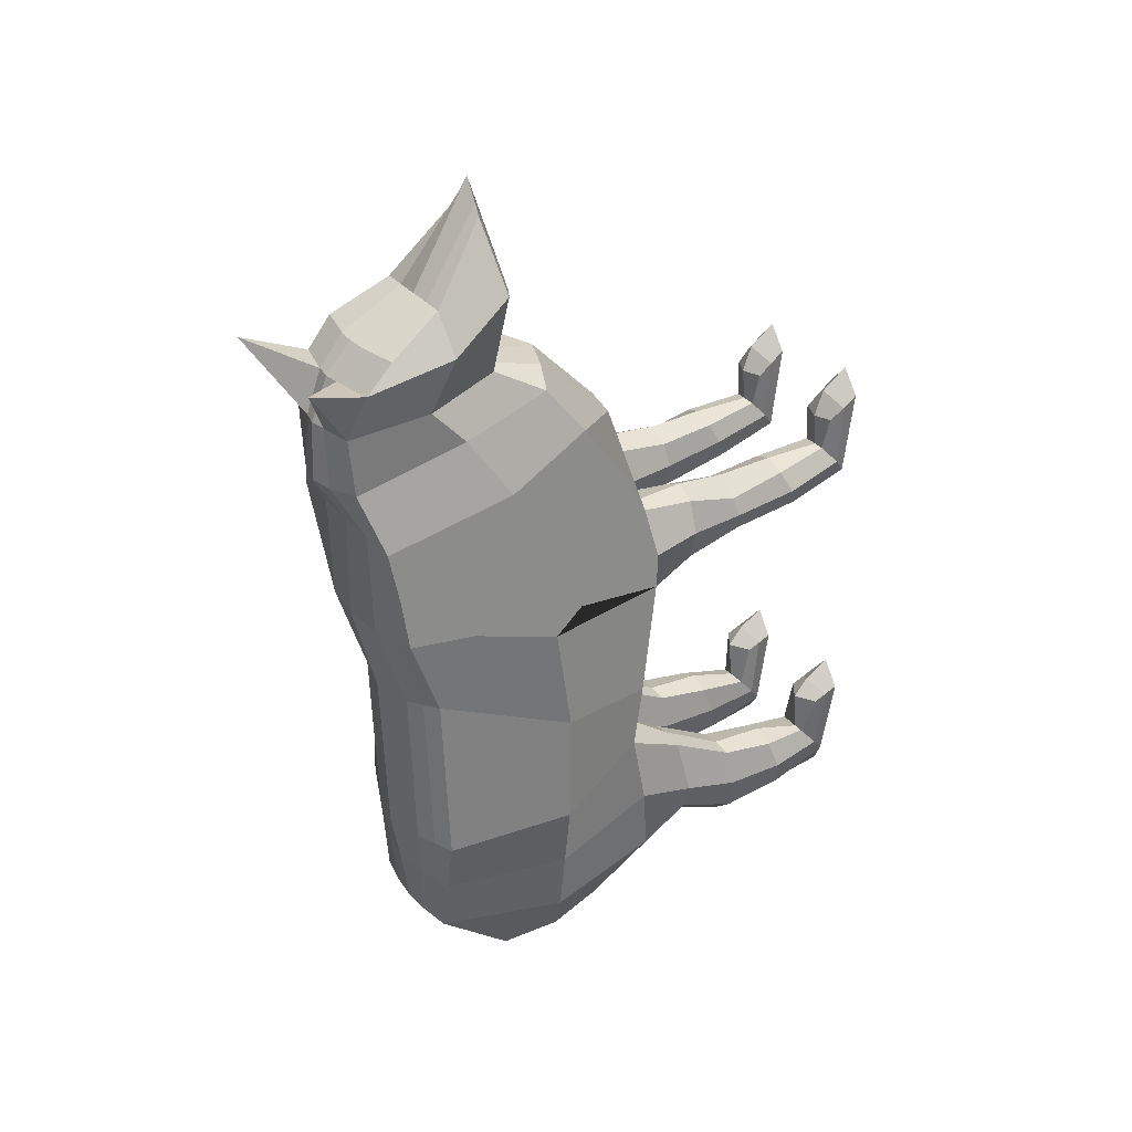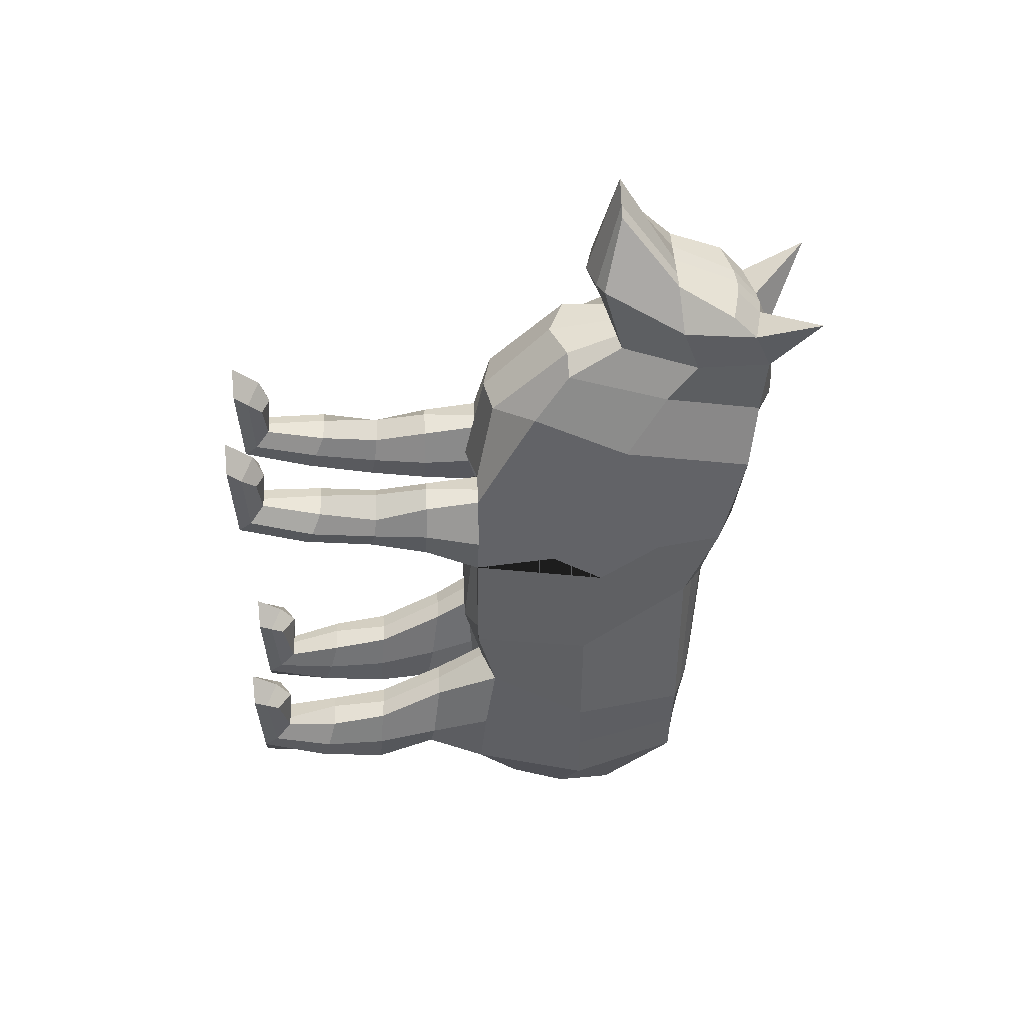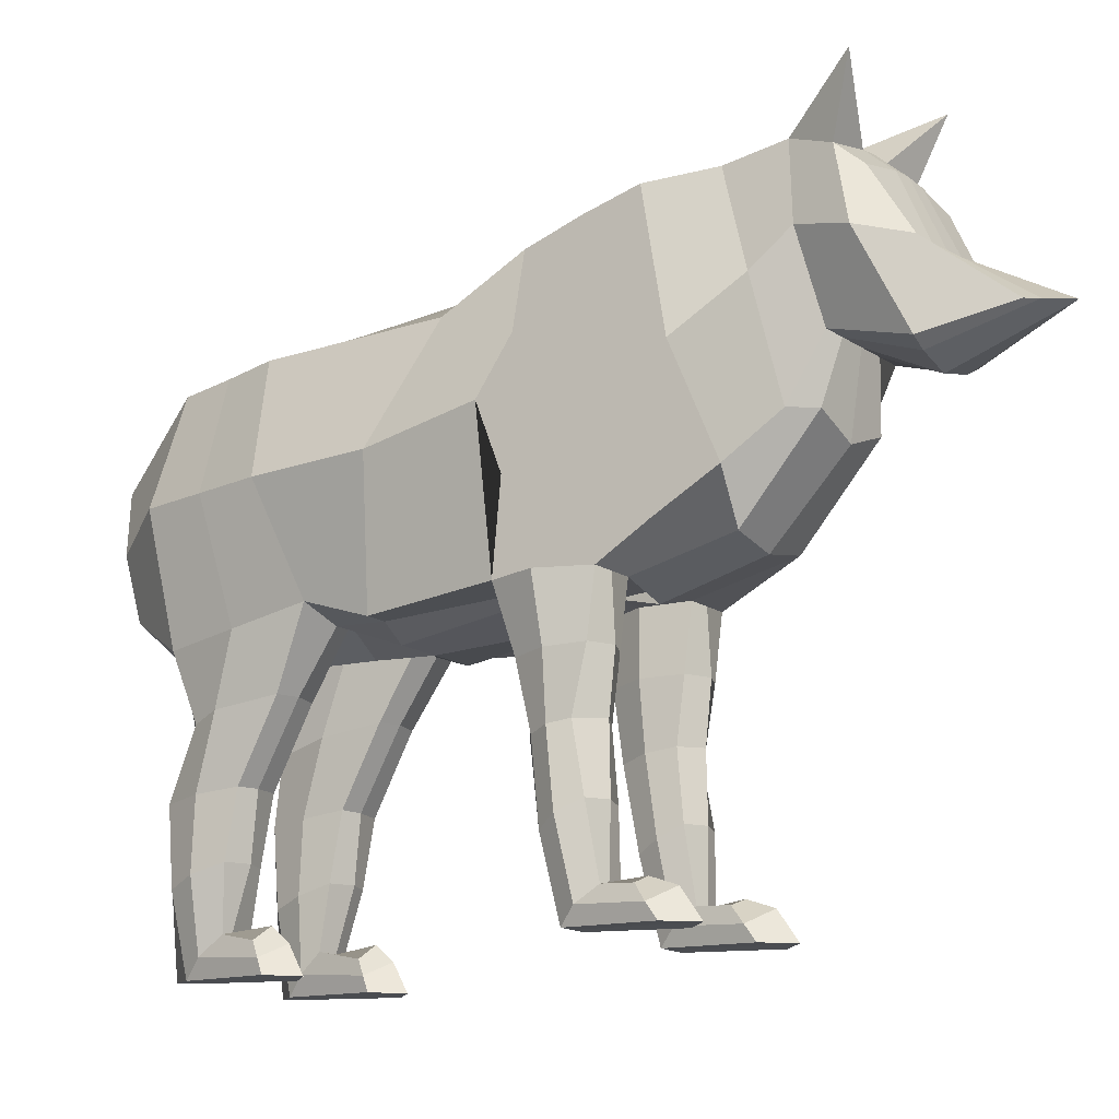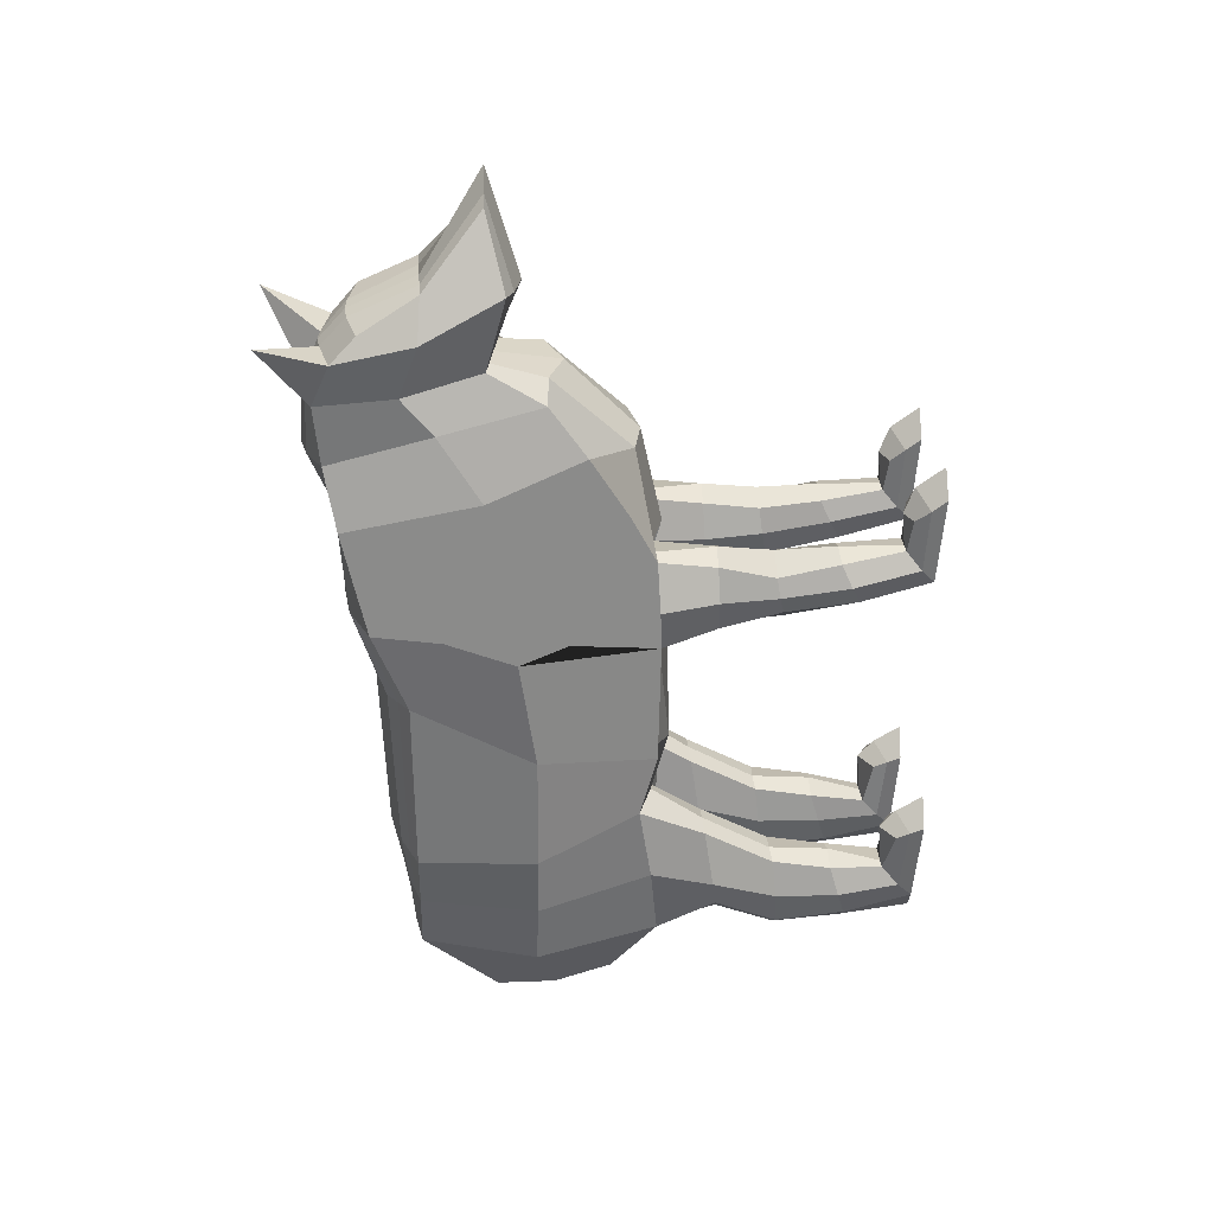
<metadata>
{"format":"obj","ext":"obj","renderer":"f3d","projection":"perspective","resolution":1024,"background":"white","views":[{"elev":32.2,"azim":-123.0,"up":"+Z"},{"elev":44.1,"azim":87.4,"up":"+Z"},{"elev":-16.5,"azim":-52.6,"up":"+Y"},{"elev":31.4,"azim":-94.6,"up":"+Z"}]}
</metadata>
<code>
o Cube
v -0.8359 -0.3595 -0.5919
v -0.713 2.046 0.02855
v -1.034 -0.3595 0.8189
v -0.7764 2.381 0.9213
v -0.9646 -0.1715 -1.153
v -0.8322 2.038 -1.74
v -0.9703 -0.357 -2.593
v -0.5976 2.041 -2.919
v -0.598 0.08778 -3.385
v -0.6092 1.271 -3.544
v -0.8359 2.605 2.082
v -0.6815 0.29 2.669
v -0.4996 2.728 2.602
v -0.5522 0.6531 3.151
v -0.4996 2.783 3.209
v -0.4898 1.205 3.482
v -0.5803 2.599 3.645
v -0.4601 1.003 4.187
v -0.6072 2.339 3.935
v -0.2229 1.172 4.944
v -0.8359 -0.3353 1.638
v -0.8359 -0.3353 1.638
v -0.4179 2.263 0.02855
v -0.4161 2.205 -1.747
v -0.4179 0.6377 3.379
v -0.2648 1.205 3.482
v -0.4179 2.605 2.082
v -0.4179 2.572 0.9943
v -0.4179 -0.3631 0.8303
v -0.4179 -0.1537 2.639
v -0.1166 -0.3706 -2.573
v -0.4179 -0.2523 -1.14
v -0.1623 2.69 3.649
v -0.1648 2.854 3.213
v -0.4179 -0.5105 -0.5919
v -0.2599 2.101 -2.917
v -0.318 0.9249 4.183
v -0.2409 2.872 2.609
v -0.2344 1.269 -3.543
v -0.4173 0.08655 -3.385
v -0.1526 1.166 5.052
v -0.1892 2.43 3.939
v -0.4179 -0.3353 1.638
v -0.4179 -0.3631 0.8303
v -0.4179 -0.3353 1.638
v -0.8359 -1.466 1.418
v -0.8359 -1.54 1.041
v -0.4179 -1.543 0.9736
v -0.4179 -1.467 1.481
v -0.7399 -2.7 1.601
v -0.763 -2.988 1.262
v -0.4898 -2.988 1.261
v -0.4819 -2.699 1.599
v -0.8043 -2.738 1.954
v -0.8359 -3.036 2.175
v -0.418 -3.036 2.175
v -0.418 -2.738 1.954
v -0.8359 -1.551 -1.939
v -0.8359 -1.608 -2.701
v -0.4179 -1.608 -2.701
v -0.4179 -1.543 -1.935
v -0.7316 -2.707 -2.154
v -0.7087 -3.043 -2.559
v -0.5122 -3.043 -2.559
v -0.418 -2.71 -2.152
v -0.8359 -2.808 -1.721
v -0.8359 -3.088 -1.616
v -0.4179 -3.088 -1.616
v -0.4179 -2.808 -1.721
v -1.277 0.8431 -0.2817
v -1.277 1.006 0.8415
v -1.275 0.8532 -1.476
v -1.114 0.8757 -2.797
v -0.7167 0.6804 -3.465
v -0.2194 0.6836 -3.722
v -0.9174 1.266 2.363
v -0.7754 1.681 3.001
v -0.6828 1.994 3.346
v -0.8359 1.801 3.916
v -0.4609 1.765 4.244
v -0.2369 1.765 4.244
v -0.8359 0.3216 0.8359
v -0.8359 2.495 1.534
v -1.074 -0.3431 1.22
v -0.8359 -0.07355 2.142
v -0.8359 1.691 0.847
v -1.277 1.073 1.578
v -0.7224 3.247 3.89
v -1.012 -0.288 -1.894
v -0.7111 2.038 -2.315
v -0.3327 2.149 -2.312
v -0.3331 -0.2703 -1.863
v -0.922 -1.583 -2.321
v -0.36 -1.583 -2.319
v -0.7915 -2.879 -2.354
v -0.418 -2.879 -2.354
v -0.8359 -2.948 -1.669
v -0.4179 -2.948 -1.669
v -1.194 0.8644 -2.136
v -0.4179 -0.8481 -1.539
v -0.8359 -0.8481 -1.539
v -0.4179 -1.001 -2.627
v -0.8359 -0.9733 -2.431
v -0.9788 -0.9247 -2.083
v -0.3109 -0.9247 -2.083
v -0.418 -2.315 -2.637
v -0.418 -2.148 -2.057
v -0.8359 -2.315 -2.637
v -0.8359 -2.148 -2.057
v -0.9221 -2.231 -2.347
v -0.3571 -2.231 -2.347
v -0.3078 -0.3438 1.217
v -0.8965 -1.496 1.226
v -0.3556 -1.497 1.226
v -0.8359 -2.845 1.432
v -0.418 -2.845 1.431
v -0.8359 -2.887 2.064
v -0.418 -2.887 2.064
v -0.8359 -0.9311 0.8909
v -0.4179 -0.9302 0.8825
v -0.4179 -0.906 1.56
v -0.8359 -0.906 1.56
v -0.9352 -0.9181 1.221
v -0.2905 -0.9181 1.221
v -0.4179 -2.269 1.118
v -0.4179 -2.074 1.537
v -0.8359 -2.269 1.118
v -0.8359 -2.074 1.536
v -0.9358 -2.172 1.328
v -0.3556 -2.172 1.328
v -0.5655 2.154 0.02855
v -0.6269 -0.3631 0.6507
v -0.6269 -0.372 -2.811
v -0.6269 -0.3595 -0.5919
v -0.4218 1.27 -3.544
v -0.6269 -0.3353 1.638
v -0.6269 -0.3353 1.638
v -0.6238 2.122 -1.742
v -0.5972 2.476 0.9565
v -0.6269 -0.3146 -1.102
v -0.4287 2.071 -2.918
v -0.5076 0.08717 -3.385
v -0.6269 -1.552 0.876
v -0.6269 -1.46 1.608
v -0.6269 -2.988 1.261
v -0.6269 -2.7 1.6
v -0.6269 -3.04 2.421
v -0.6269 -2.663 1.949
v -0.6269 -1.616 -2.881
v -0.6269 -1.54 -1.91
v -0.6269 -3.035 -2.744
v -0.6269 -2.708 -2.154
v -0.6269 -3.099 -1.365
v -0.6269 -2.669 -1.715
v -0.468 0.682 -3.593
v -0.6269 -2.827 -1.524
v -0.5219 2.093 -2.313
v -0.6269 -1.001 -2.627
v -0.6269 -0.8416 -1.493
v -0.6269 -2.149 -1.966
v -0.6269 -2.313 -2.835
v -0.6269 -2.761 2.219
v -0.6269 -0.9109 1.67
v -0.6269 -0.9281 0.8296
v -0.6269 -2.068 1.619
v -0.6269 -2.274 1.051
v 0 -0.5078 -0.5919
v 0 2.371 0.02855
v 0 -0.514 0.8303
v -0 2.619 1.001
v 0 -0.453 -1.223
v 0.000526 2.308 -1.752
v -0 -0.3706 -2.573
v 0.01364 2.119 -2.916
v 0.000258 0.06685 -3.382
v 0.008835 1.267 -3.543
v 0 -0.2407 2.633
v 0 2.605 2.082
v 0 0.47 3.368
v 0 2.925 2.612
v -0 1.205 3.482
v -0 2.889 3.214
v -0 0.844 4.168
v -0 2.712 3.65
v -0 1.156 5.264
v -0 2.444 3.94
v 0.8359 -0.3595 -0.5919
v 0.713 2.046 0.02855
v 1.034 -0.3595 0.8189
v 0.7764 2.381 0.9213
v 0.9646 -0.1715 -1.153
v 0.8396 2.035 -1.739
v 0.9703 -0.357 -2.593
v 0.6238 2.033 -2.918
v 0.5991 0.07964 -3.384
v 0.6269 1.263 -3.542
v 0.8359 2.605 2.082
v 0.6815 0.29 2.669
v 0.4996 2.728 2.602
v 0.5522 0.6531 3.151
v 0.4996 2.783 3.209
v 0.4898 1.205 3.482
v 0.5803 2.599 3.645
v 0.4601 1.003 4.187
v 0.6072 2.339 3.935
v 0.2229 1.172 4.944
v 0 -0.4559 1.633
v 0.8359 -0.3353 1.638
v 0 -0.3353 1.638
v 0 -0.3631 0.8303
v 0.8359 -0.3353 1.638
v 0.4179 2.263 0.02855
v 0.4198 2.205 -1.747
v 0.4179 0.6377 3.379
v 0.2648 1.205 3.482
v 0.4179 2.605 2.082
v 0.4179 2.572 0.9943
v 0.4179 -0.3631 0.8303
v 0.4179 -0.1537 2.639
v 0.1166 -0.3706 -2.573
v 0.4179 -0.2523 -1.14
v 0.1623 2.69 3.649
v 0.1648 2.854 3.213
v 0.4179 -0.5105 -0.5919
v 0.2869 2.097 -2.916
v 0.318 0.9249 4.183
v 0.2409 2.872 2.609
v 0.252 1.266 -3.543
v 0.4185 0.08087 -3.384
v 0.1526 1.166 5.052
v 0.1892 2.43 3.939
v 0.4179 -0.3353 1.638
v 0.4179 -0.3631 0.8303
v 0.4179 -0.3353 1.638
v 0.8359 -1.466 1.418
v 0.8359 -1.54 1.041
v 0.4179 -1.543 0.9736
v 0.4179 -1.467 1.481
v 0.7399 -2.7 1.601
v 0.763 -2.988 1.262
v 0.4898 -2.988 1.261
v 0.4819 -2.699 1.599
v 0.8043 -2.738 1.954
v 0.8359 -3.036 2.175
v 0.4179 -3.036 2.175
v 0.4179 -2.738 1.954
v 0.8359 -1.551 -1.939
v 0.8359 -1.608 -2.701
v 0.4179 -1.608 -2.701
v 0.4179 -1.543 -1.935
v 0.7316 -2.707 -2.154
v 0.7087 -3.043 -2.559
v 0.5122 -3.043 -2.559
v 0.4179 -2.71 -2.152
v 0.8359 -2.808 -1.721
v 0.8359 -3.088 -1.616
v 0.4179 -3.088 -1.616
v 0.4179 -2.808 -1.721
v 0.005498 0.6873 -3.927
v 1.277 0.8431 -0.2817
v 1.277 1.006 0.8415
v 1.28 0.8359 -1.472
v 1.124 0.8604 -2.794
v 0.7261 0.6706 -3.463
v 0.2297 0.6805 -3.721
v -0 1.765 4.244
v 0.9174 1.266 2.363
v 0.7754 1.681 3.001
v 0.6828 1.994 3.346
v 0.8359 1.801 3.916
v 0.4609 1.765 4.244
v 0.2369 1.765 4.244
v 0.8359 0.3216 0.8359
v 0.8359 2.495 1.534
v 1.074 -0.3431 1.22
v 0.8359 -0.07355 2.142
v 0.8359 1.691 0.847
v 1.277 1.073 1.578
v 0.7224 3.247 3.89
v -0 -0.4144 -1.842
v 1.012 -0.288 -1.894
v 0.01331 2.207 -2.31
v 0.7354 2.028 -2.313
v 0.3585 2.144 -2.311
v 0.3331 -0.2703 -1.863
v 0.922 -1.583 -2.321
v 0.36 -1.583 -2.319
v 0.7915 -2.879 -2.354
v 0.4179 -2.879 -2.354
v 0.8359 -2.948 -1.669
v 0.4179 -2.948 -1.669
v 1.202 0.8481 -2.133
v 0.4179 -0.8481 -1.539
v 0.8359 -0.8481 -1.539
v 0.4179 -1.001 -2.627
v 0.8359 -0.9733 -2.431
v 0.9788 -0.9247 -2.083
v 0.3109 -0.9247 -2.083
v 0.4179 -2.315 -2.637
v 0.4179 -2.148 -2.057
v 0.8359 -2.315 -2.637
v 0.8359 -2.148 -2.057
v 0.9221 -2.231 -2.347
v 0.3571 -2.231 -2.347
v 0 -0.3438 1.217
v 0 -0.3438 1.217
v 0.3078 -0.3438 1.217
v 0.8965 -1.496 1.226
v 0.3556 -1.497 1.226
v 0.8359 -2.845 1.432
v 0.4179 -2.845 1.431
v 0.8359 -2.887 2.064
v 0.4179 -2.887 2.064
v 0.8359 -0.9311 0.8909
v 0.4179 -0.9302 0.8825
v 0.4179 -0.906 1.56
v 0.8359 -0.906 1.56
v 0.9352 -0.9181 1.221
v 0.2905 -0.9181 1.221
v 0.4179 -2.269 1.118
v 0.4179 -2.074 1.537
v 0.8359 -2.269 1.118
v 0.8359 -2.074 1.536
v 0.9358 -2.172 1.328
v 0.3556 -2.172 1.328
v 0.5655 2.154 0.02855
v 0.6269 -0.3631 0.6507
v 0.6269 -0.372 -2.811
v 0.6269 -0.3595 -0.5919
v 0.4395 1.264 -3.542
v 0.6269 -0.3353 1.638
v 0.6269 -0.3353 1.638
v 0.6301 2.119 -1.742
v 0.5972 2.476 0.9565
v 0.6269 -0.3146 -1.102
v 0.4553 2.065 -2.917
v 0.5088 0.08026 -3.384
v 0.6269 -1.552 0.876
v 0.6269 -1.46 1.608
v 0.6269 -2.988 1.261
v 0.6269 -2.7 1.6
v 0.6269 -3.04 2.421
v 0.6269 -2.663 1.949
v 0.6269 -1.616 -2.881
v 0.6269 -1.54 -1.91
v 0.6269 -3.035 -2.744
v 0.6269 -2.708 -2.154
v 0.6269 -3.099 -1.365
v 0.6269 -2.669 -1.715
v 0.4779 0.6755 -3.592
v 0.6269 -2.827 -1.524
v 0.547 2.086 -2.312
v 0.6269 -1.001 -2.627
v 0.6269 -0.8416 -1.493
v 0.6269 -2.149 -1.966
v 0.6269 -2.313 -2.835
v 0.6269 -2.761 2.219
v 0.6269 -0.9109 1.67
v 0.6269 -0.9281 0.8296
v 0.6269 -2.068 1.619
v 0.6269 -2.274 1.051
f 71 70 1 3 82
f 70 72 5 1
f 99 73 7 89
f 73 74 9 7
f 3 84 21 85 12 76 11 83 4 86 71 82
f 76 77 13 11
f 77 78 15 13
f 78 79 17 15
f 79 80 19 17
f 138 6 2 131
f 26 16 14 25
f 28 139 4 83 11 27
f 159 150 61 100
f 33 88 17
f 132 3 1 134
f 157 90 6 138
f 37 18 16 26
f 27 11 13 38
f 155 74 10 135
f 81 80 20 41
f 131 2 4 139
f 25 14 12 30
f 133 7 9 142
f 33 17 19 42
f 135 10 8 141
f 41 20 18 37
f 134 1 5 140
f 38 13 15 34
f 30 12 85 21 136 43
f 164 143 47 119
f 43 45 209 207
f 136 137 45 43
f 169 210 44 29
f 306 112 44 210
f 177 30 43 207
f 180 38 34 182
f 167 35 32 171
f 185 41 37 183
f 176 39 36 174
f 184 33 42 186
f 173 31 40 175
f 179 25 30 177
f 168 23 28 170
f 266 81 41 185
f 259 75 39 176
f 178 27 38 180
f 183 37 26 181
f 282 91 24 172
f 169 29 35 167
f 182 34 33 184
f 280 92 31 173
f 170 28 27 178
f 181 26 25 179
f 172 24 23 168
f 130 116 52 125
f 124 114 48 120
f 163 144 49 121
f 123 113 46 122
f 145 147 55 51
f 166 145 51 127
f 165 146 53 126
f 129 115 50 128
f 162 117 55 147
f 146 148 57 53
f 115 117 54 50
f 116 118 56 52
f 111 96 64 106
f 105 94 60 102
f 158 149 59 103
f 104 93 58 101
f 152 154 69 65
f 161 151 63 108
f 160 152 65 107
f 110 95 62 109
f 156 97 67 153
f 95 97 66 62
f 96 98 68 64
f 151 153 67 63
f 175 40 75 259
f 142 9 74 155
f 8 10 74 73
f 90 8 73 99
f 2 6 72 70
f 4 2 70 71 86
f 186 42 81 266
f 42 19 80 81
f 18 20 80 79
f 16 18 79 78
f 14 16 78 77
f 12 14 77 76
f 6 90 99 72
f 17 88 15
f 34 88 33
f 15 88 34
f 65 69 98 96
f 63 67 97 95
f 154 66 97 156
f 108 63 95 110
f 103 59 93 104
f 100 61 94 105
f 107 65 96 111
f 171 32 92 280
f 174 36 91 282
f 141 8 90 157
f 72 99 89 5
f 32 100 105 92
f 7 103 104 89
f 89 104 101 5
f 133 158 103 7
f 92 105 102 31
f 140 159 100 32
f 61 107 111 94
f 59 108 110 93
f 93 110 109 58
f 150 160 107 61
f 149 161 108 59
f 94 111 106 60
f 53 57 118 116
f 51 55 117 115
f 148 54 117 162
f 127 51 115 129
f 119 47 113 123
f 121 49 114 124
f 126 53 116 130
f 209 45 112 306
f 45 121 124 112
f 3 119 123 84
f 84 123 122 22
f 137 163 121 45
f 112 124 120 44
f 132 164 119 3
f 49 126 130 114
f 47 127 129 113
f 113 129 128 46
f 144 165 126 49
f 143 166 127 47
f 114 130 125 48
f 48 125 166 143
f 46 128 165 144
f 44 120 164 132
f 22 122 163 137
f 57 148 162 118
f 60 106 161 149
f 58 109 160 150
f 5 101 159 140
f 31 102 158 133
f 36 141 157 91
f 69 154 156 98
f 40 142 155 75
f 64 68 153 151
f 98 156 153 68
f 109 62 152 160
f 106 64 151 161
f 62 66 154 152
f 102 60 149 158
f 50 54 148 146
f 118 162 147 56
f 128 50 146 165
f 125 52 145 166
f 52 56 147 145
f 122 46 144 163
f 21 22 137 136
f 29 44 132
f 120 48 143 164
f 35 134 140 32
f 39 135 141 36
f 31 133 142 40
f 23 131 139 28
f 75 155 135 39
f 91 157 138 24
f 29 132 134 35
f 101 58 150 159
f 24 138 131 23
f 84 22 21
f 261 273 189 187 260
f 260 187 191 262
f 292 281 193 263
f 263 193 195 264
f 189 273 261 277 190 274 197 267 198 276 208 275
f 267 197 199 268
f 268 199 201 269
f 269 201 203 270
f 270 203 205 271
f 333 326 188 192
f 215 214 200 202
f 217 216 197 274 190 334
f 354 293 250 345
f 222 203 279
f 327 329 187 189
f 352 333 192 283
f 226 215 202 204
f 216 227 199 197
f 350 330 196 264
f 272 230 206 271
f 326 334 190 188
f 214 219 198 200
f 328 337 195 193
f 222 231 205 203
f 330 336 194 196
f 230 226 204 206
f 329 335 191 187
f 227 223 201 199
f 219 232 331 208 276 198
f 359 314 236 338
f 305 169 210 306
f 232 207 209 234
f 331 232 234 332
f 169 218 233 210
f 306 210 233 307
f 177 207 232 219
f 180 182 223 227
f 167 171 221 224
f 185 183 226 230
f 176 174 225 228
f 184 186 231 222
f 173 175 229 220
f 179 177 219 214
f 168 170 217 212
f 266 185 230 272
f 259 176 228 265
f 178 180 227 216
f 183 181 215 226
f 282 172 213 284
f 169 167 224 218
f 182 184 222 223
f 280 173 220 285
f 170 178 216 217
f 181 179 214 215
f 172 168 212 213
f 325 320 241 311
f 319 315 237 309
f 358 316 238 339
f 318 317 235 308
f 340 240 244 342
f 361 322 240 340
f 360 321 242 341
f 324 323 239 310
f 357 342 244 312
f 341 242 246 343
f 310 239 243 312
f 311 241 245 313
f 304 299 253 289
f 298 295 249 287
f 353 296 248 344
f 297 294 247 286
f 347 254 258 349
f 356 301 252 346
f 355 300 254 347
f 303 302 251 288
f 351 348 256 290
f 288 251 255 290
f 289 253 257 291
f 346 252 256 348
f 175 259 265 229
f 337 350 264 195
f 194 263 264 196
f 283 292 263 194
f 188 260 262 192
f 190 277 261 260 188
f 186 266 272 231
f 231 272 271 205
f 204 270 271 206
f 202 269 270 204
f 200 268 269 202
f 198 267 268 200
f 192 262 292 283
f 203 201 279
f 223 222 279
f 201 223 279
f 254 289 291 258
f 252 288 290 256
f 349 351 290 255
f 301 303 288 252
f 296 297 286 248
f 293 298 287 250
f 300 304 289 254
f 171 280 285 221
f 174 282 284 225
f 336 352 283 194
f 262 191 281 292
f 221 285 298 293
f 193 281 297 296
f 281 191 294 297
f 328 193 296 353
f 285 220 295 298
f 335 221 293 354
f 250 287 304 300
f 248 286 303 301
f 286 247 302 303
f 345 250 300 355
f 344 248 301 356
f 287 249 299 304
f 242 311 313 246
f 240 310 312 244
f 343 357 312 243
f 322 324 310 240
f 314 318 308 236
f 316 319 309 238
f 321 325 311 242
f 209 306 307 234
f 207 305 306 209
f 234 307 319 316
f 189 275 318 314
f 275 211 317 318
f 332 234 316 358
f 307 233 315 319
f 327 189 314 359
f 238 309 325 321
f 236 308 324 322
f 308 235 323 324
f 339 238 321 360
f 338 236 322 361
f 309 237 320 325
f 237 338 361 320
f 235 339 360 323
f 233 327 359 315
f 211 332 358 317
f 246 313 357 343
f 249 344 356 299
f 247 345 355 302
f 191 335 354 294
f 220 328 353 295
f 225 284 352 336
f 258 291 351 349
f 229 265 350 337
f 253 346 348 257
f 291 257 348 351
f 302 355 347 251
f 299 356 346 253
f 251 347 349 255
f 295 353 344 249
f 239 341 343 243
f 313 245 342 357
f 323 360 341 239
f 320 361 340 241
f 241 340 342 245
f 317 358 339 235
f 208 331 332 211
f 218 327 233
f 315 359 338 237
f 224 221 335 329
f 228 225 336 330
f 220 229 337 328
f 212 217 334 326
f 265 228 330 350
f 284 213 333 352
f 218 224 329 327
f 294 354 345 247
f 213 212 326 333
f 275 208 211
l 76 87
l 87 83
l 21 87
l 71 87
l 267 278
l 278 274
l 208 278
l 261 278

</code>
